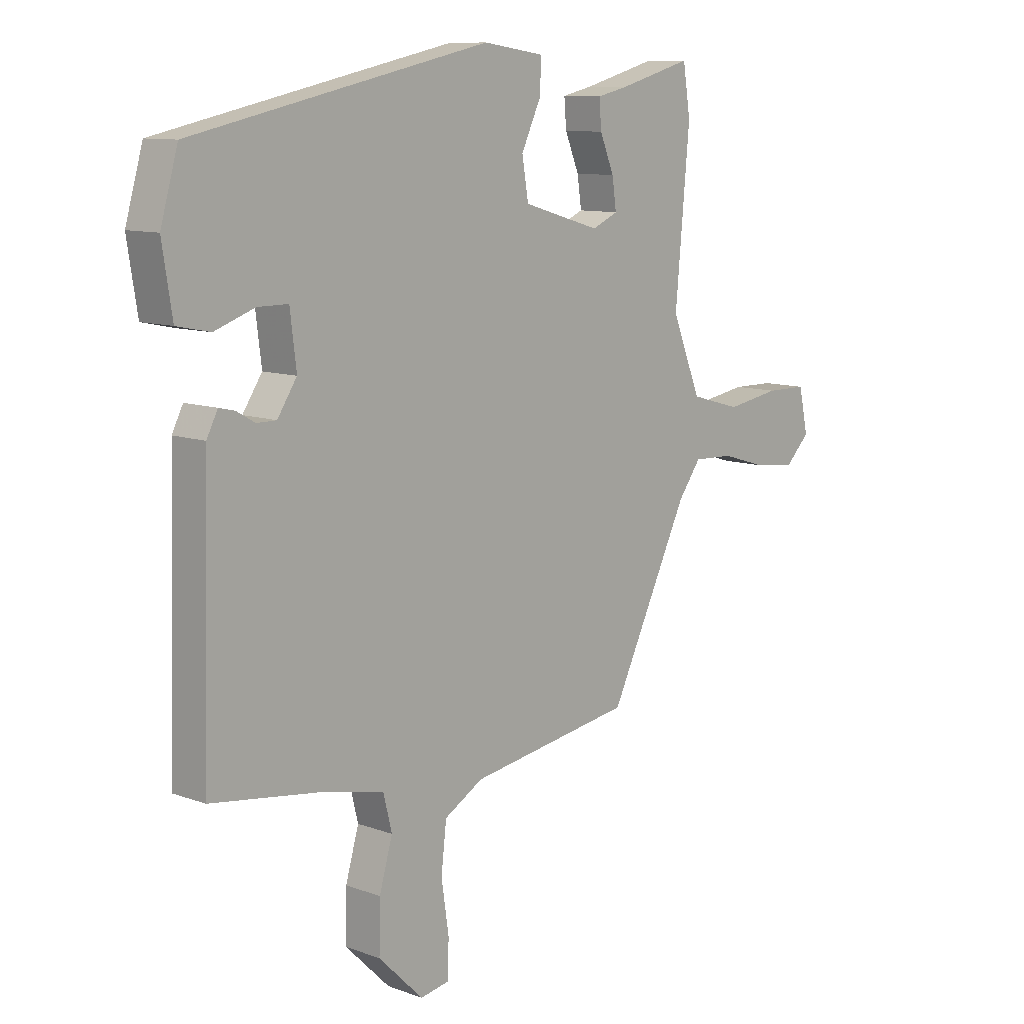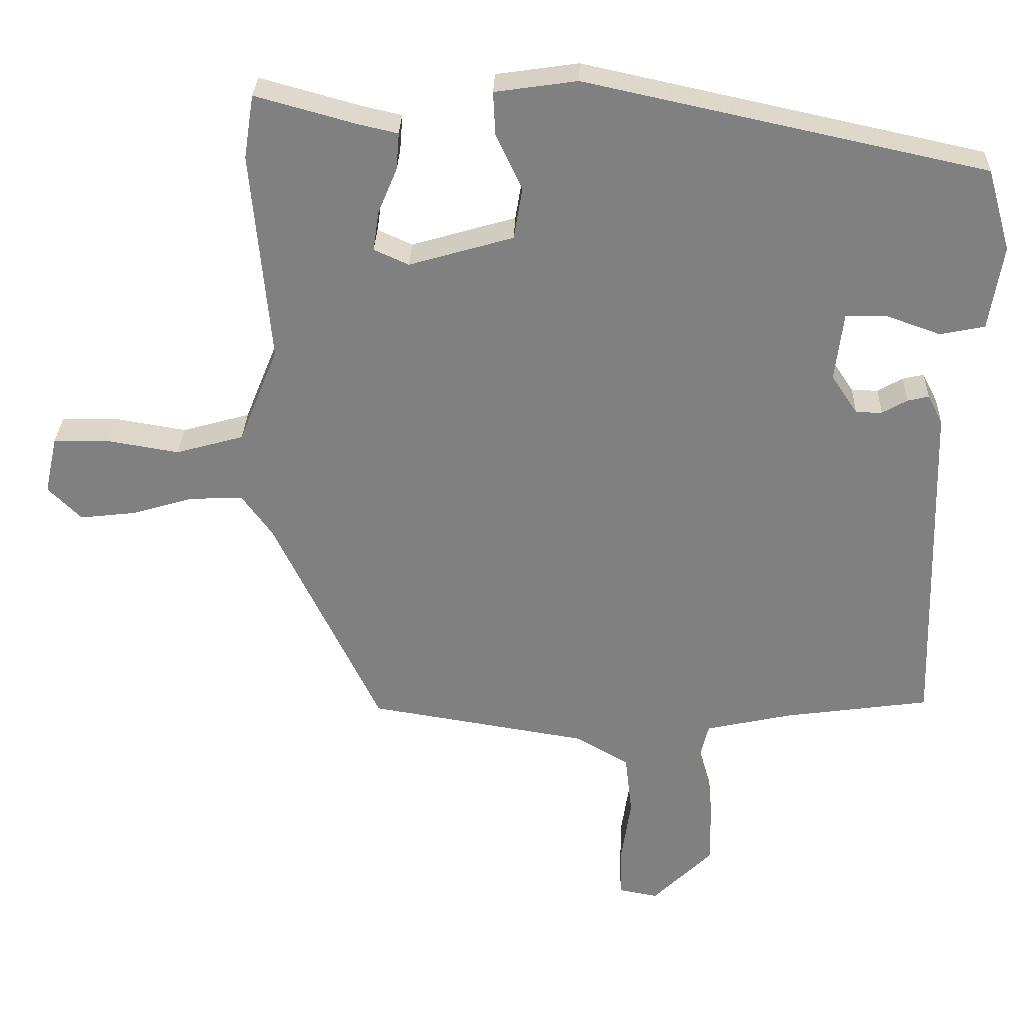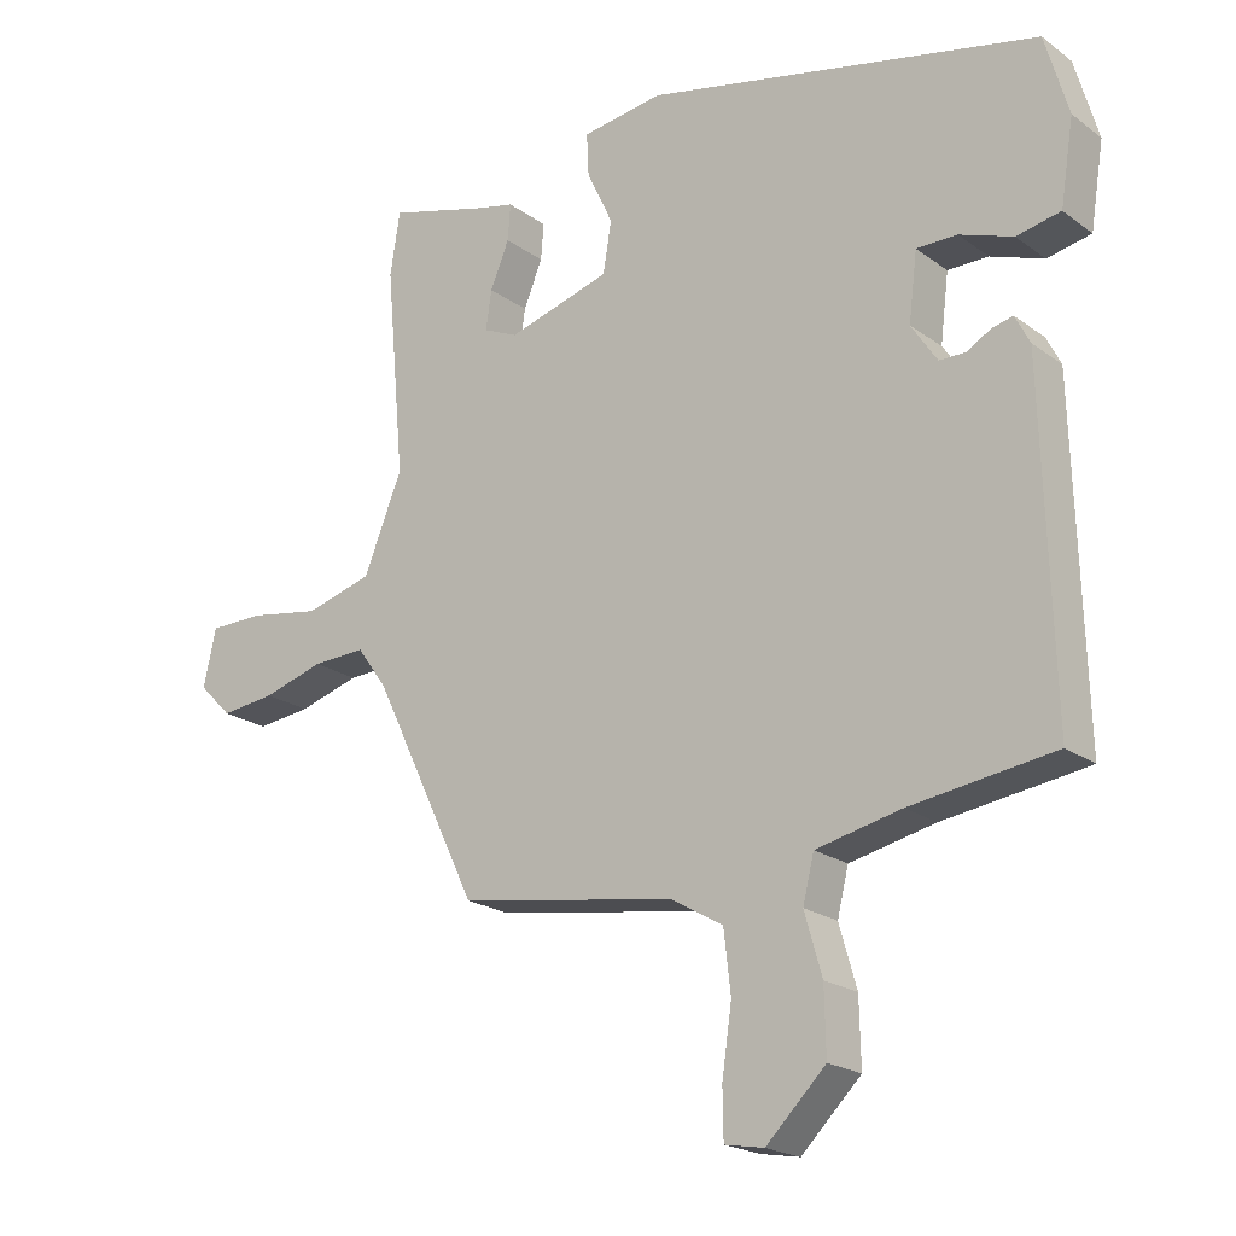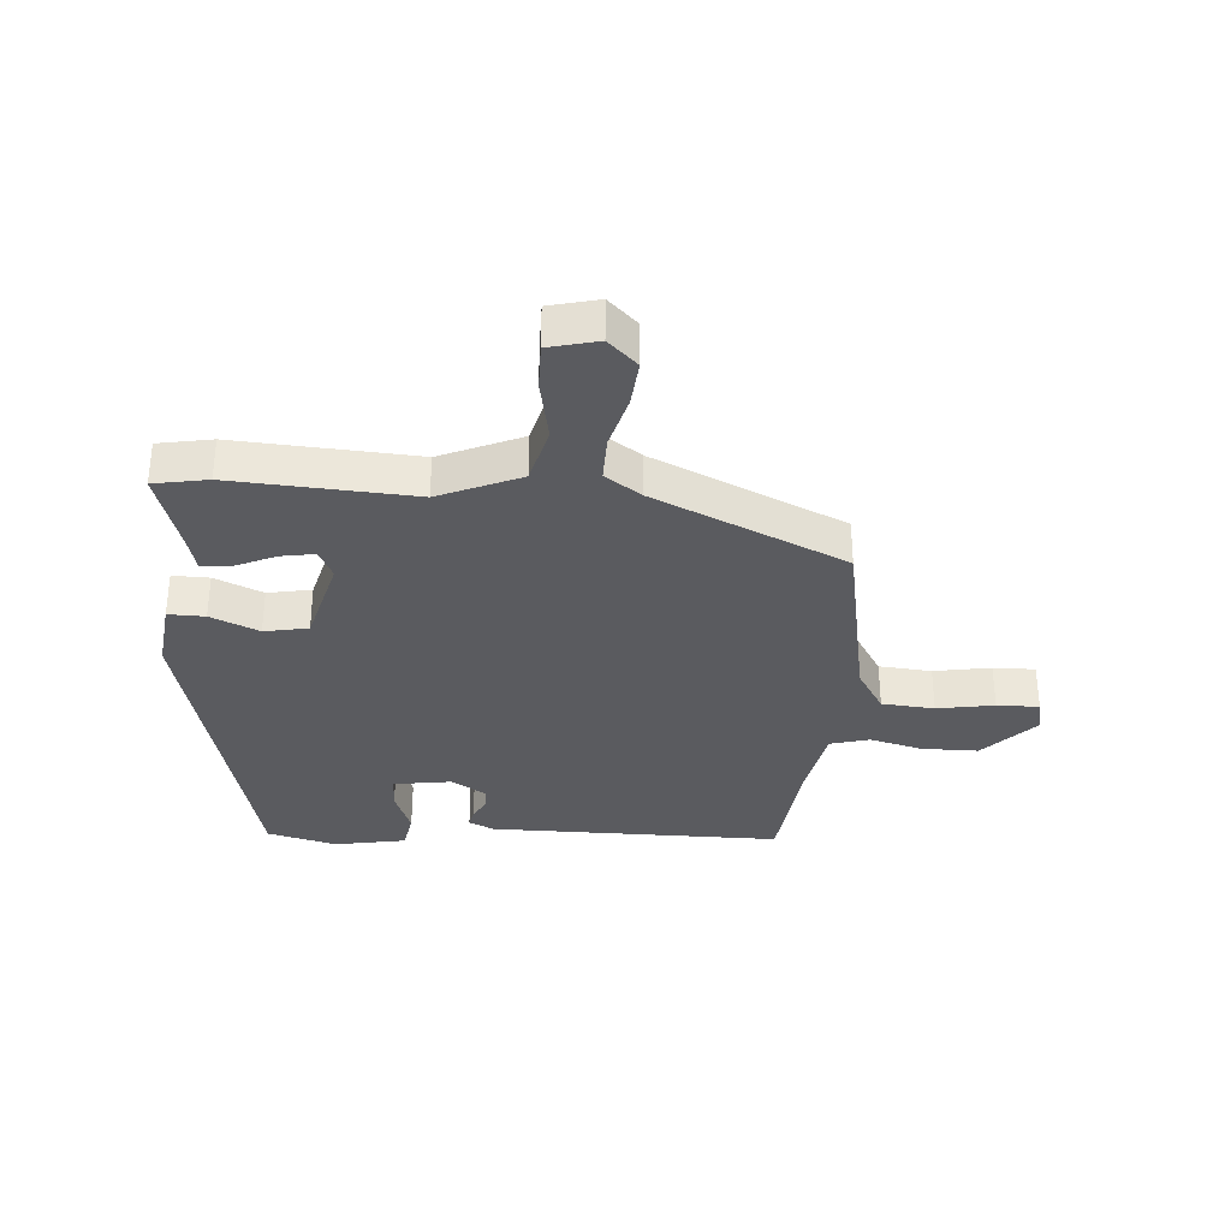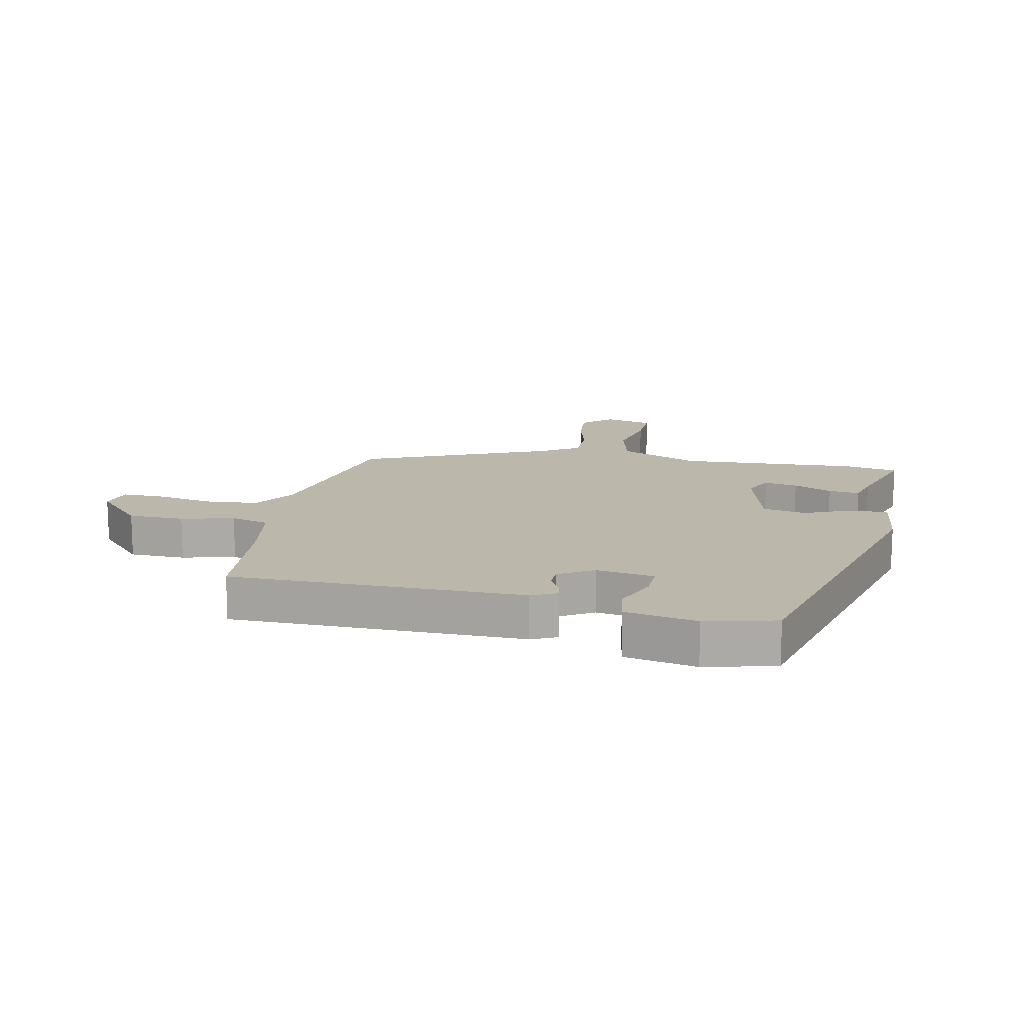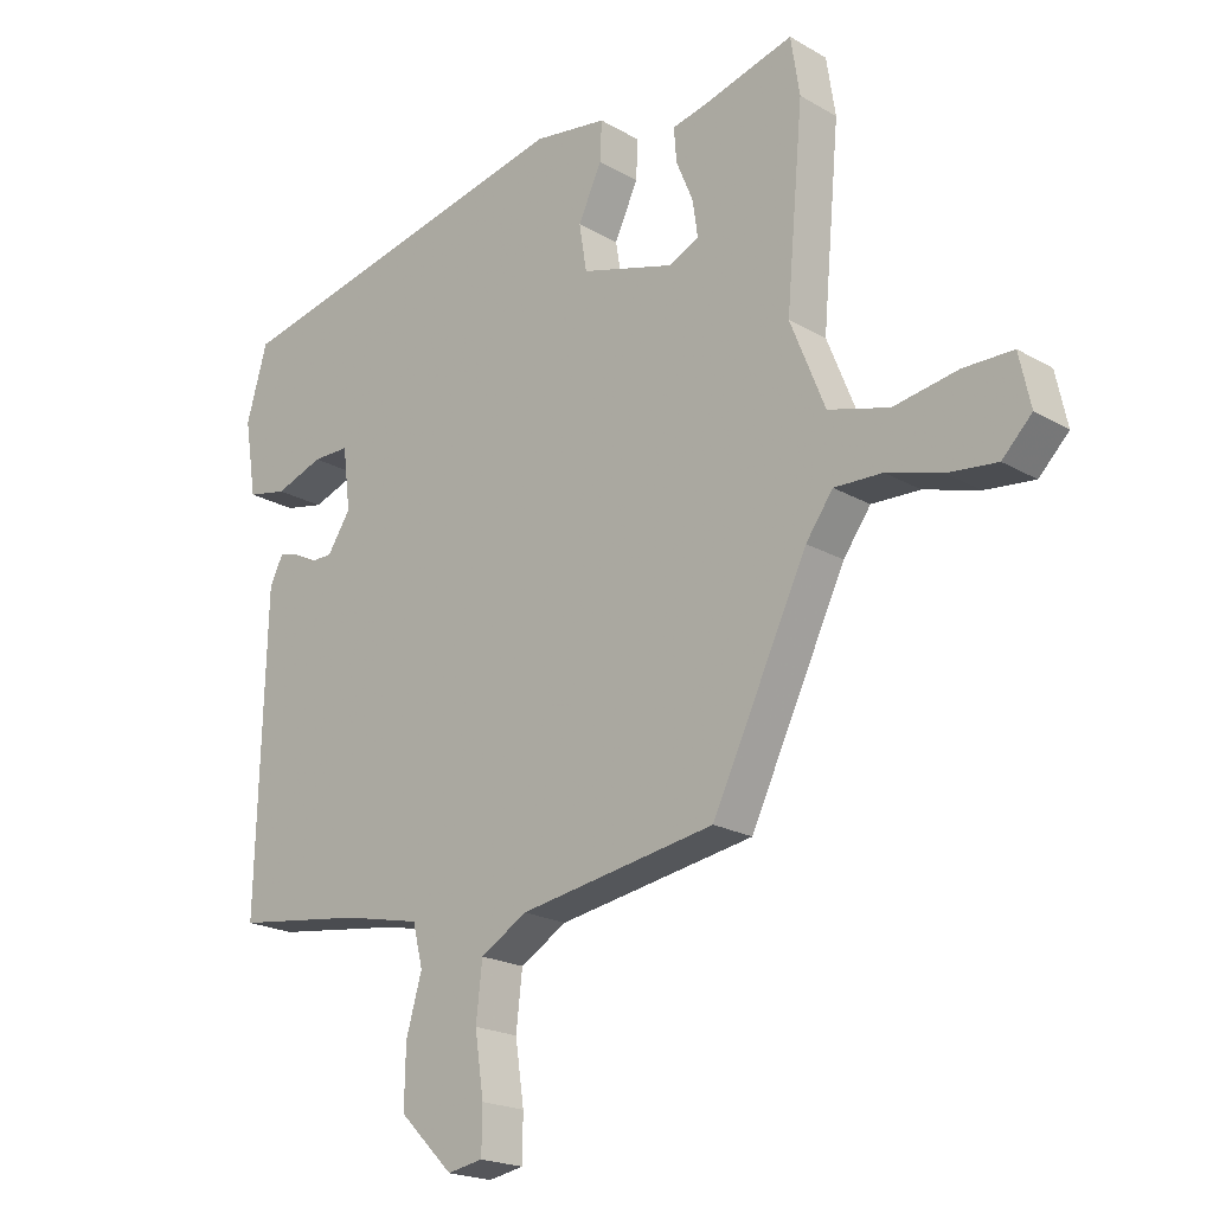
<metadata>
{"format":"obj","ext":"obj","renderer":"f3d","projection":"perspective","resolution":1024,"background":"white","views":[{"elev":10.3,"azim":-47.1,"up":"+Z"},{"elev":29.7,"azim":-178.1,"up":"+Z"},{"elev":-20.5,"azim":-142.3,"up":"+Z"},{"elev":-33.5,"azim":87.3,"up":"+Y"},{"elev":14.4,"azim":-76.1,"up":"+Y"},{"elev":-20.4,"azim":43.6,"up":"+Z"}]}
</metadata>
<code>
v 0.352 0.07 -0.483
v 0.041 0.07 -0.533
v -0.033 0.07 -0.576
v -0.043 0.07 -0.663
v -0.029 0.07 -0.758
v -0.03 0.07 -0.828
v -0.086 0.07 -0.838
v -0.171 0.07 -0.754
v -0.169 0.07 -0.661
v -0.144 0.07 -0.574
v -0.16 0.07 -0.509
v -0.282 0.07 -0.482
v -0.487 0.07 -0.453
v -0.473 0.07 0.032
v -0.452 0.07 0.073
v -0.422 0.07 0.066
v -0.387 0.07 0.046
v -0.35 0.07 0.046
v -0.313 0.07 0.102
v -0.325 0.07 0.199
v -0.383 0.07 0.199
v -0.459 0.07 0.172
v -0.522 0.07 0.185
v -0.541 0.07 0.304
v -0.508 0.07 0.419
v 0.055 0.07 0.541
v 0.171 0.07 0.524
v 0.168 0.07 0.463
v 0.131 0.07 0.384
v 0.143 0.07 0.311
v 0.29 0.07 0.268
v 0.339 0.07 0.29
v 0.331 0.07 0.346
v 0.304 0.07 0.411
v 0.3 0.07 0.463
v 0.357 0.07 0.476
v 0.498 0.07 0.515
v 0.512 0.07 0.425
v 0.485 0.07 0.126
v 0.54 0.07 -0.01
v 0.636 0.07 -0.037
v 0.738 0.07 -0.02
v 0.816 0.07 -0.021
v 0.834 0.07 -0.103
v 0.787 0.07 -0.15
v 0.709 0.07 -0.141
v 0.622 0.07 -0.115
v 0.546 0.07 -0.112
v 0.503 0.07 -0.171
v 0.352 0 -0.483
v 0.041 0 -0.533
v -0.033 0 -0.576
v -0.043 0 -0.663
v -0.029 0 -0.758
v -0.03 0 -0.828
v -0.086 0 -0.838
v -0.171 0 -0.754
v -0.169 0 -0.661
v -0.144 0 -0.574
v -0.16 0 -0.509
v -0.282 0 -0.482
v -0.487 0 -0.453
v -0.473 0 0.032
v -0.452 0 0.073
v -0.422 0 0.066
v -0.387 0 0.046
v -0.35 0 0.046
v -0.313 0 0.102
v -0.325 0 0.199
v -0.383 0 0.199
v -0.459 0 0.172
v -0.522 0 0.185
v -0.541 0 0.304
v -0.508 0 0.419
v 0.055 0 0.541
v 0.171 0 0.524
v 0.168 0 0.463
v 0.131 0 0.384
v 0.143 0 0.311
v 0.29 0 0.268
v 0.339 0 0.29
v 0.331 0 0.346
v 0.304 0 0.411
v 0.3 0 0.463
v 0.357 0 0.476
v 0.498 0 0.515
v 0.512 0 0.425
v 0.485 0 0.126
v 0.54 0 -0.01
v 0.636 0 -0.037
v 0.738 0 -0.02
v 0.816 0 -0.021
v 0.834 0 -0.103
v 0.787 0 -0.15
v 0.709 0 -0.141
v 0.622 0 -0.115
v 0.546 0 -0.112
v 0.503 0 -0.171
f 45 46 47
f 44 45 47
f 43 44 47
f 42 43 47
f 41 42 47
f 40 41 47 48
f 39 40 48 49
f 36 37 38 39
f 35 36 39
f 34 35 39
f 33 34 39
f 32 33 39 49
f 27 28 29
f 26 27 29
f 25 26 29
f 24 25 29
f 23 24 29
f 22 23 29
f 21 22 29
f 20 21 29 30
f 19 20 30 31
f 15 16 17
f 14 15 17
f 13 14 17
f 12 13 17
f 11 12 17 18
f 8 9 10
f 7 8 10
f 6 7 10
f 5 6 10
f 4 5 10
f 3 4 10 11
f 18 19 31
f 11 18 31
f 3 11 31
f 2 3 31
f 31 32 49
f 2 31 49
f 1 2 49
f 96 95 94
f 96 94 93
f 96 93 92
f 96 92 91
f 96 91 90
f 97 96 90 89
f 98 97 89 88
f 88 87 86 85
f 88 85 84
f 88 84 83
f 88 83 82
f 98 88 82 81
f 78 77 76
f 78 76 75
f 78 75 74
f 78 74 73
f 78 73 72
f 78 72 71
f 78 71 70
f 79 78 70 69
f 80 79 69 68
f 66 65 64
f 66 64 63
f 66 63 62
f 66 62 61
f 67 66 61 60
f 59 58 57
f 59 57 56
f 59 56 55
f 59 55 54
f 59 54 53
f 60 59 53 52
f 80 68 67
f 80 67 60
f 80 60 52
f 80 52 51
f 98 81 80
f 98 80 51
f 98 51 50
f 1 50 51 2
f 2 51 52 3
f 3 52 53 4
f 4 53 54 5
f 5 54 55 6
f 6 55 56 7
f 7 56 57 8
f 8 57 58 9
f 9 58 59 10
f 10 59 60 11
f 11 60 61 12
f 12 61 62 13
f 13 62 63 14
f 14 63 64 15
f 15 64 65 16
f 16 65 66 17
f 17 66 67 18
f 18 67 68 19
f 19 68 69 20
f 20 69 70 21
f 21 70 71 22
f 22 71 72 23
f 23 72 73 24
f 24 73 74 25
f 25 74 75 26
f 26 75 76 27
f 27 76 77 28
f 28 77 78 29
f 29 78 79 30
f 30 79 80 31
f 31 80 81 32
f 32 81 82 33
f 33 82 83 34
f 34 83 84 35
f 35 84 85 36
f 36 85 86 37
f 37 86 87 38
f 38 87 88 39
f 39 88 89 40
f 40 89 90 41
f 41 90 91 42
f 42 91 92 43
f 43 92 93 44
f 44 93 94 45
f 45 94 95 46
f 46 95 96 47
f 47 96 97 48
f 48 97 98 49
f 49 98 50 1

</code>
